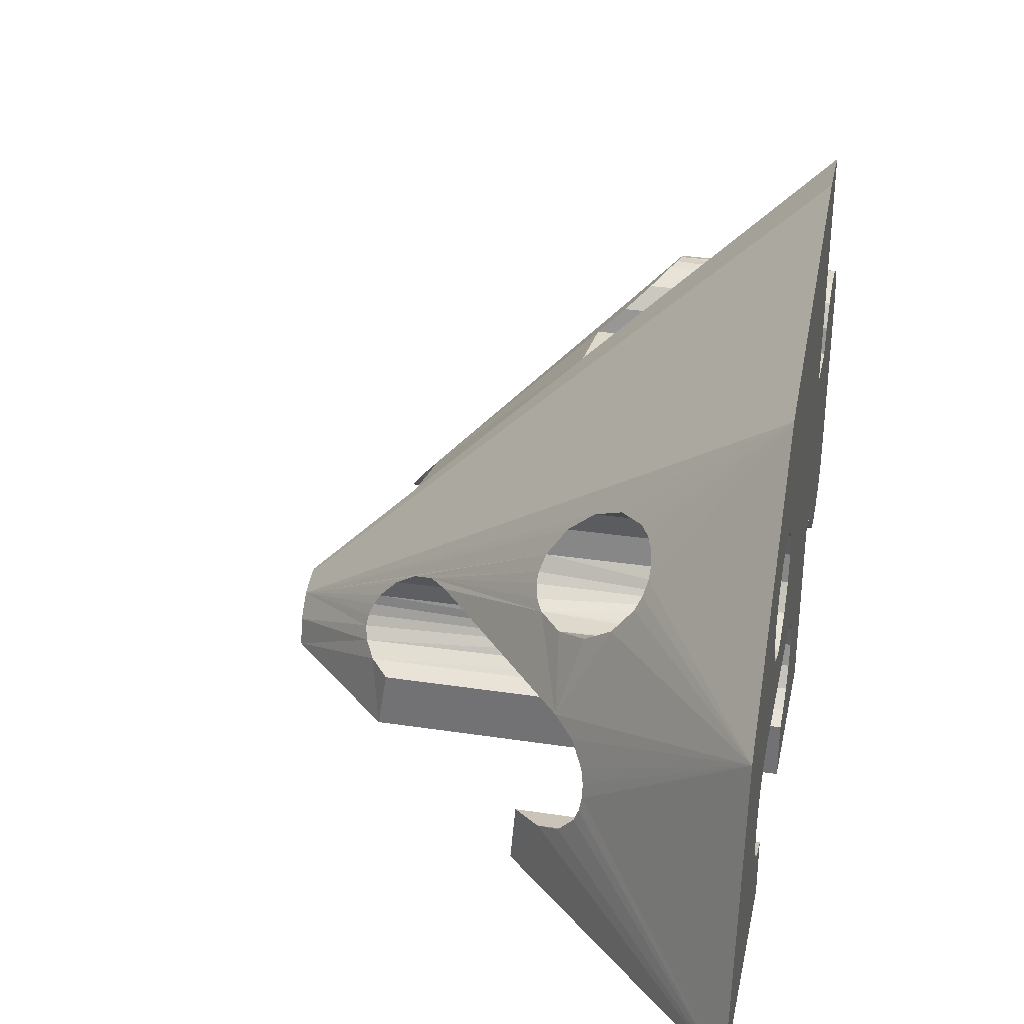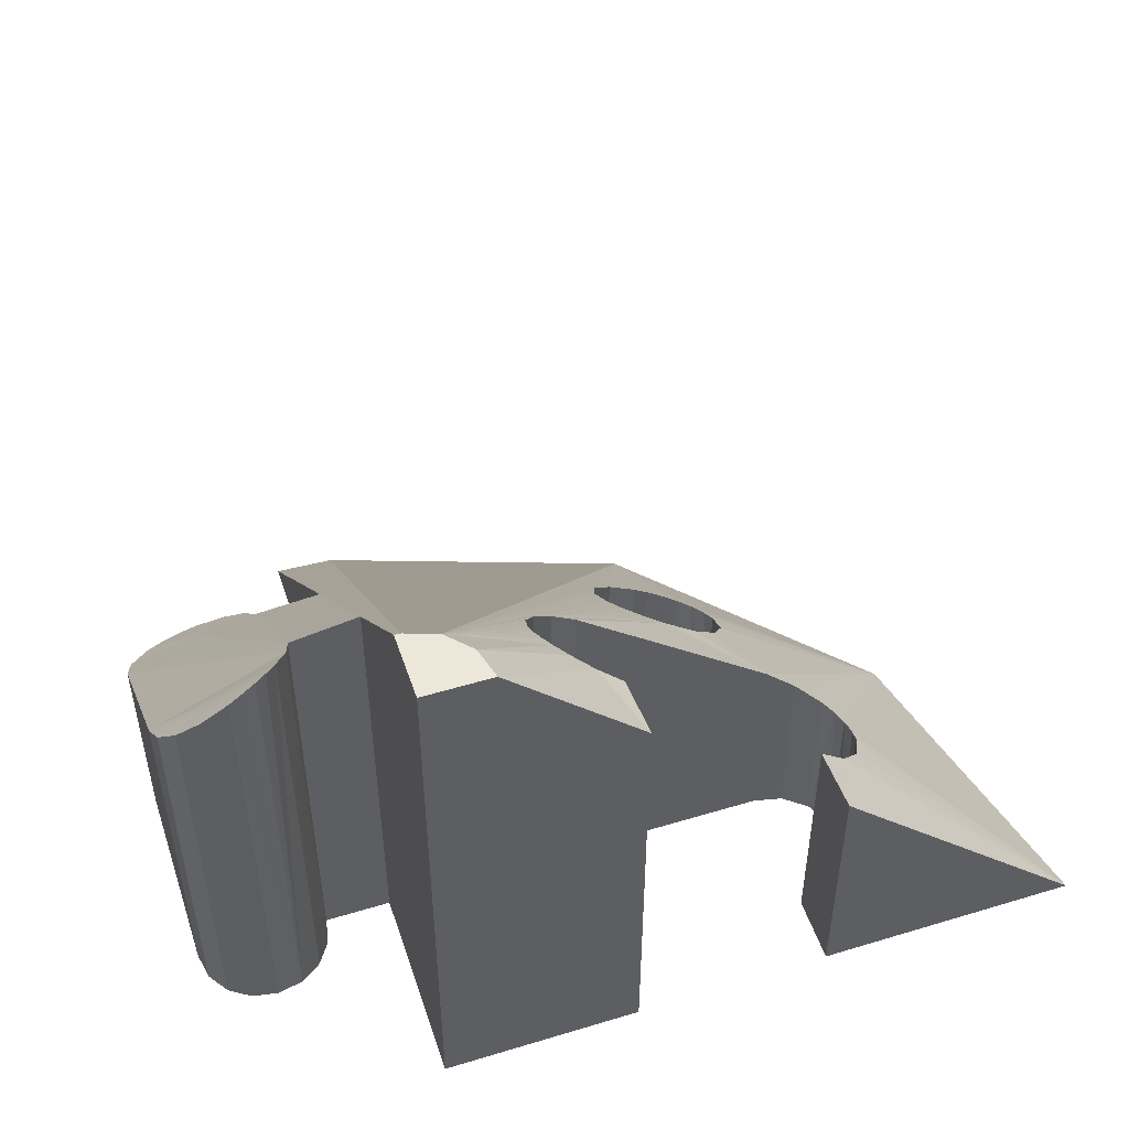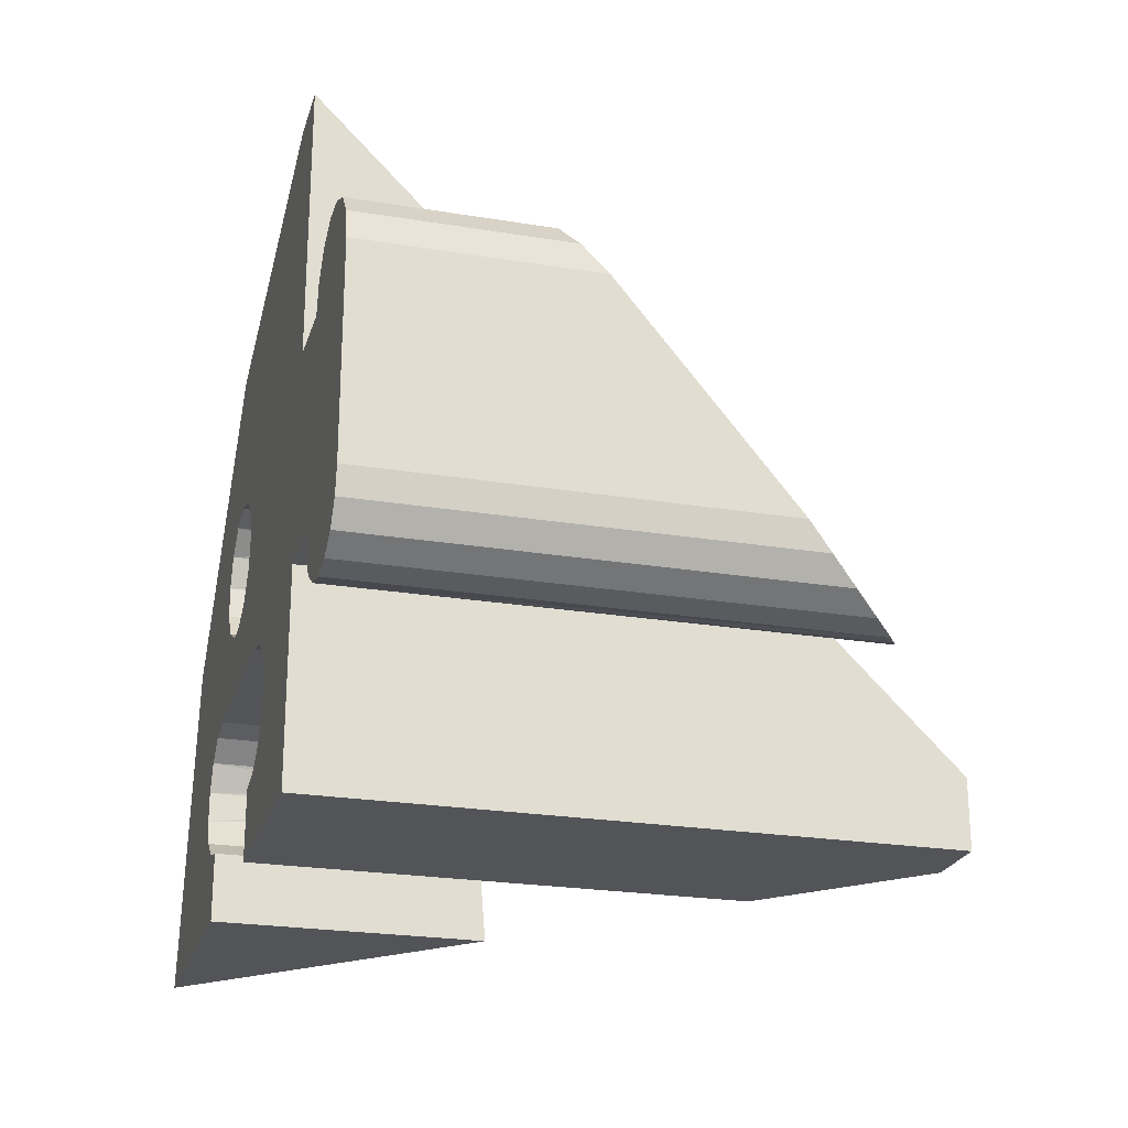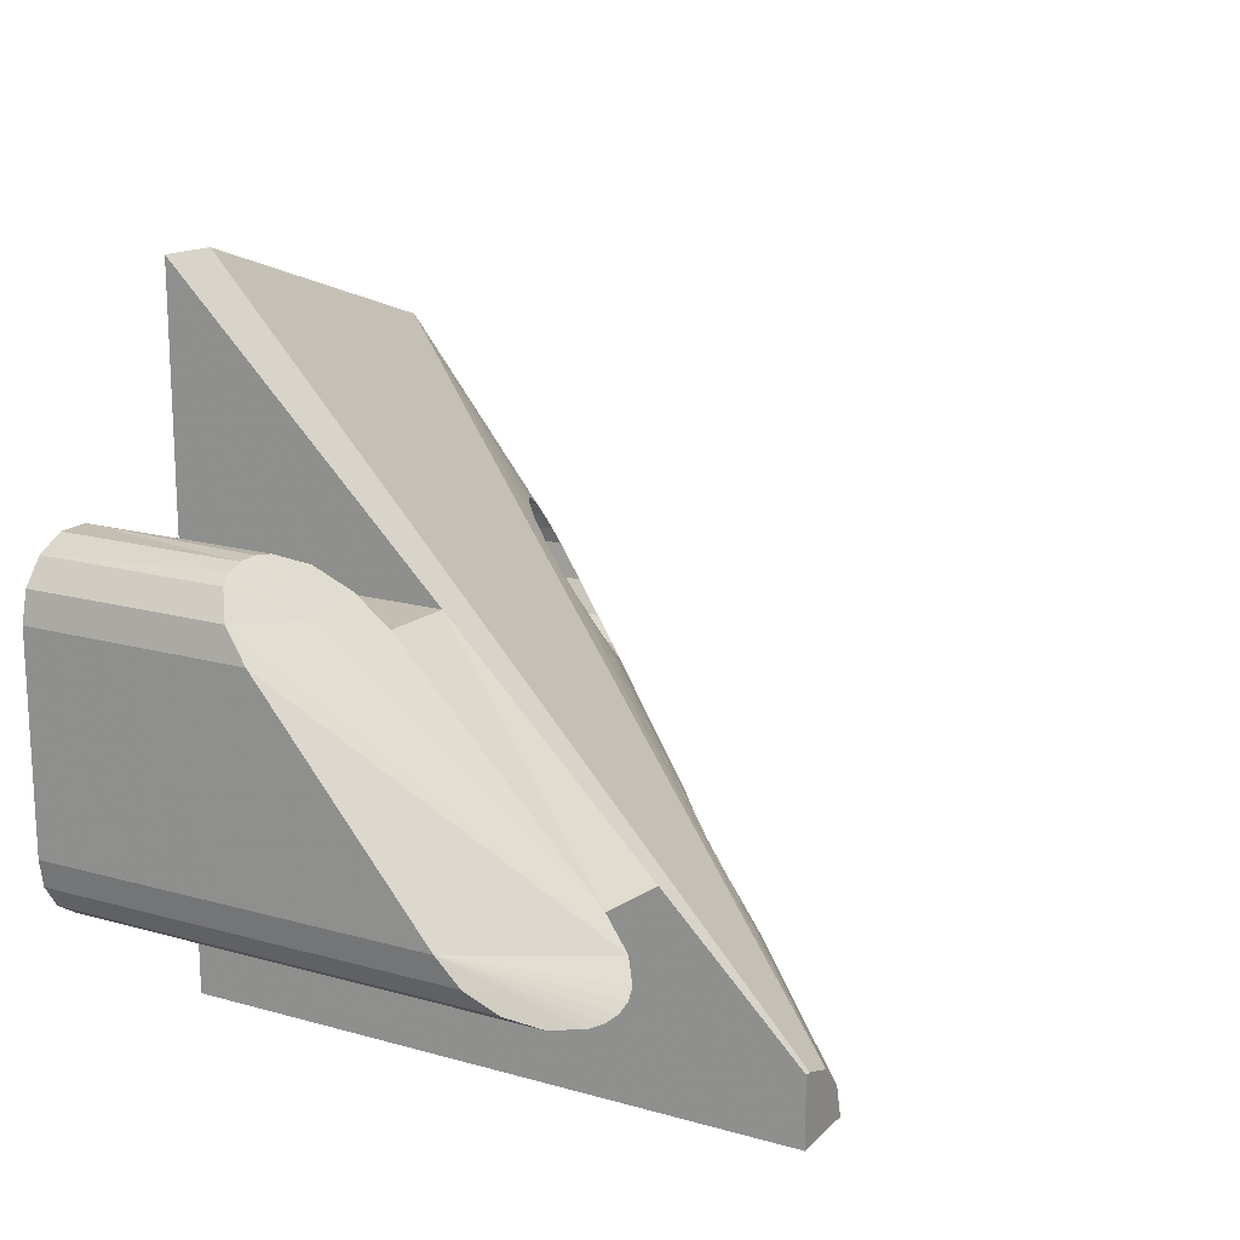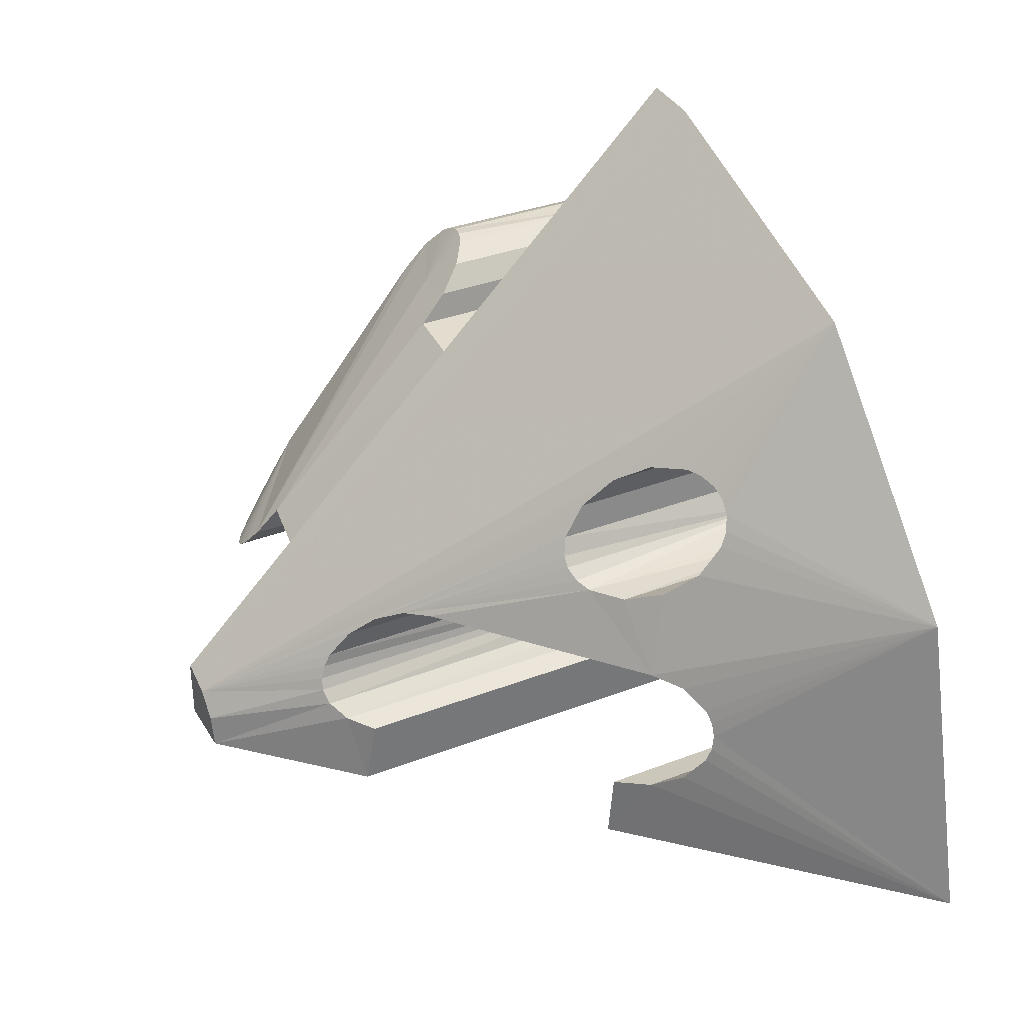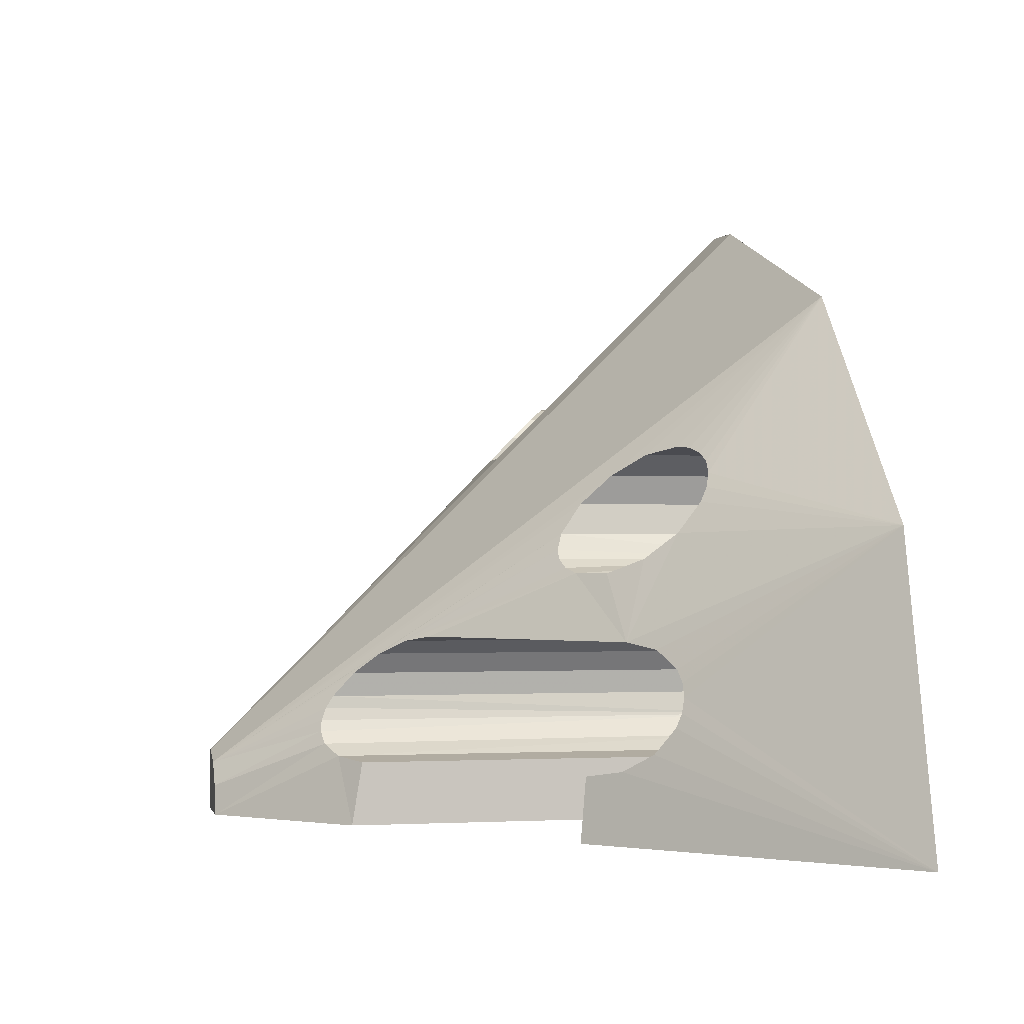
<metadata>
{"format":"obj","ext":"obj","renderer":"f3d","projection":"perspective","resolution":1024,"background":"white","views":[{"elev":32.3,"azim":101.9,"up":"+Y"},{"elev":49.9,"azim":-18.4,"up":"+Z"},{"elev":-23.6,"azim":-105.5,"up":"+Y"},{"elev":17.2,"azim":-60.6,"up":"+Y"},{"elev":34.8,"azim":62.8,"up":"+Y"},{"elev":-1.1,"azim":77.6,"up":"+Y"}]}
</metadata>
<code>
v 4.337 4.251 0
v 4.544 4.11 3.873
v 4.761 4.029 3.763
v 4.337 4.251 3.927
v 5 4 0
v 5.239 4.029 3.391
v 5.239 4.029 0
v 5.663 4.251 2.919
v 5.663 4.251 0
v 5.935 4.645 2.463
v 5.935 4.645 0
v 5.993 5.121 2.118
v 5.993 5.121 0
v 5.938 5.348 2.009
v 5.823 5.568 1.943
v 5.823 5.568 0
v 5.662 5.749 1.931
v 5.465 5.885 0
v 5 6 0
v 5.465 5.885 1.969
v 5.23 5.973 2.061
v 4.535 5.885 0
v 5 6 2.19
v 4.177 5.568 0
v 4.535 5.885 2.57
v 4.007 5.121 0
v 4.177 5.568 3.039
v 4.065 4.645 0
v 4.007 5.121 3.498
v 4.065 4.645 3.827
v 4.204 4.395 3.918
v 4.761 4.029 0
v 6 3 0
v 3 3 0
v 6.434 2.901 0
v 3.469e-15 -1.733e-30 0
v 2.293 1.293 0
v 2.617 1.076 0
v 1.499e-15 3 0
v 2.62 2.92 0
v 10 -4.996e-15 0
v 6.782 2.623 0
v 3 -1.499e-15 0
v 2.076 1.617 0
v 2 2 0
v 2.297 2.703 0
v -3 3 0
v -1.293 2.293 0
v -1.617 2.076 0
v -2.223 6.975 0
v -1.377 6.782 0
v -1.099 6.434 0
v -1 6 0
v -2.901 6.434 0
v -2.623 6.782 0
v 6.975 2.223 0
v 6.434 1.099 0
v 6.782 1.377 0
v 6 -2.998e-15 0
v 6 1 0
v 2.08 2.38 0
v -2 2 0
v -2.387 2.069 0
v -1.076 2.617 0
v -1.777 6.975 0
v -3 6 0
v 6.975 1.777 0
v -2.715 2.285 0
v -1 3 0
v 5.518 8.34 5.204e-15
v 8.808 4.734 5.204e-15
v 3 1 0
v 4.385e-15 6 0
v 4.996e-15 10 0
v 0.9118 9.958 5.204e-15
v -2.931 2.613 0
v 6 1 3.917
v 6.434 1.099 3.473
v 6.782 1.377 3.08
v 6.975 1.777 2.802
v 7 1.995 2.721
v 6.975 2.223 2.68
v 6.9 2.436 2.683
v 6.782 2.623 2.728
v 6.434 2.901 2.942
v 6 3 3.292
v 6 -2.998e-15 4
v -1 6 3.917
v 4.385e-15 6 4
v -3 6 3.292
v -2.901 6.434 2.942
v -2.623 6.782 2.728
v -2.436 6.9 2.683
v -2.223 6.975 2.68
v -1.995 7 2.721
v -1.777 6.975 2.802
v -1.377 6.782 3.08
v -1.099 6.434 3.473
v -3 3 5.757
v -2 2 7.172
v -2.387 2.069 6.841
v -2.715 2.285 6.451
v -2.931 2.613 6.073
v -1 3 6.838
v -1.095 2.576 7.202
v -1.293 2.293 7.368
v -1.444 2.169 7.394
v -1.813 2.018 7.287
v -1.617 2.076 7.368
v 1.499e-15 3 7
v 3 1 6.838
v 3 -1.499e-15 7
v 2 2 7.172
v 2.018 1.813 7.287
v 2.168 1.445 7.394
v 2.334 1.254 7.351
v 2.076 1.617 7.368
v 2.617 1.076 7.17
v 3 3 5.757
v 2.62 2.92 6.077
v 2.297 2.703 6.453
v 2.08 2.38 6.839
v 0.09118 0.9958 9
v 0.5518 0.834 9
v -2.5 2.5 6.464
v -1.906 6.288 3.43
v 1 -4.996e-16 9
v 0.8808 0.4734 9
v 3.622e-15 1 9
v 3.469e-15 -1.733e-30 9
g grp1
f 1 2 3
f 1 4 2
f 5 3 6
f 6 7 5
f 7 6 8
f 9 8 10
f 11 10 12
f 13 14 15
f 13 12 14
f 16 15 17
f 17 18 16
f 19 18 20
f 20 21 19
f 22 19 23
f 24 22 25
f 26 24 27
f 28 26 29
f 1 28 30
f 30 31 1
f 31 4 1
f 29 30 28
f 27 29 26
f 25 27 24
f 23 25 22
f 21 23 19
f 17 20 18
f 15 16 13
f 12 13 11
f 10 11 9
f 8 9 7
f 5 32 3
f 3 32 1
f 33 34 32
f 32 5 33
f 9 35 33
f 34 1 32
f 36 37 38
f 39 28 40
f 28 1 34
f 5 7 33
f 9 41 42
f 38 43 36
f 34 40 28
f 42 35 9
f 36 44 37
f 36 39 45
f 40 46 39
f 47 48 49
f 50 51 52
f 53 54 55
f 41 56 42
f 41 57 58
f 59 60 57
f 45 44 36
f 46 61 39
f 47 62 63
f 47 64 48
f 50 65 51
f 53 66 54
f 41 67 56
f 57 41 59
f 61 45 39
f 63 68 47
f 47 69 64
f 55 50 53
f 41 9 11
f 58 67 41
f 39 26 28
f 70 22 24
f 49 62 47
f 39 69 53
f 52 53 50
f 70 71 16
f 11 71 41
f 38 72 43
f 24 39 70
f 73 74 75
f 68 76 47
f 53 69 66
f 71 13 16
f 33 7 9
f 70 19 22
f 70 39 73
f 53 73 39
f 16 18 70
f 24 26 39
f 47 66 69
f 11 13 71
f 18 19 70
f 75 70 73
f 60 77 78
f 57 78 79
f 58 79 80
f 67 81 82
f 67 80 81
f 56 82 83
f 83 42 56
f 35 42 84
f 33 35 85
f 85 86 33
f 84 85 35
f 83 84 42
f 82 56 67
f 80 67 58
f 79 58 57
f 78 57 60
f 59 87 77
f 77 60 59
f 73 53 88
f 88 89 73
f 66 90 91
f 54 91 92
f 50 55 93
f 55 92 93
f 65 50 94
f 94 95 65
f 51 65 96
f 52 51 97
f 53 52 98
f 98 88 53
f 97 98 52
f 96 97 51
f 95 96 65
f 93 94 50
f 92 55 54
f 91 54 66
f 47 99 90
f 90 66 47
f 62 100 101
f 63 101 102
f 68 102 103
f 76 103 99
f 99 47 76
f 103 76 68
f 102 68 63
f 101 63 62
f 64 69 104
f 48 64 105
f 49 48 106
f 106 107 49
f 49 108 100
f 49 109 108
f 100 62 49
f 107 109 49
f 105 106 48
f 104 105 64
f 39 110 104
f 104 69 39
f 43 72 111
f 111 112 43
f 44 45 113
f 113 114 44
f 44 115 116
f 44 117 115
f 37 116 118
f 38 118 111
f 111 72 38
f 118 38 37
f 116 37 44
f 114 117 44
f 40 34 119
f 46 40 120
f 61 46 121
f 45 61 122
f 122 113 45
f 121 122 61
f 120 121 46
f 119 120 40
f 34 33 86
f 86 119 34
f 41 87 59
f 89 74 73
f 75 123 124
f 99 107 106
f 99 109 107
f 99 108 109
f 108 99 125
f 125 99 103
f 125 102 101
f 101 100 125
f 103 102 125
f 125 100 108
f 105 91 90
f 90 99 105
f 123 89 110
f 126 88 98
f 126 93 92
f 126 95 94
f 94 93 126
f 126 97 96
f 96 95 126
f 92 91 126
f 104 88 126
f 126 91 104
f 89 88 104
f 104 110 89
f 98 97 126
f 91 105 104
f 75 74 89
f 89 123 75
f 127 118 116
f 127 112 118
f 112 111 118
f 30 124 121
f 124 122 121
f 124 117 114
f 114 113 124
f 113 122 124
f 124 128 115
f 115 117 124
f 31 121 120
f 120 3 2
f 2 4 120
f 120 4 31
f 86 6 3
f 3 120 119
f 3 119 86
f 128 116 115
f 86 71 10
f 10 8 86
f 8 6 86
f 71 15 14
f 70 17 15
f 15 71 70
f 70 23 21
f 21 20 70
f 20 17 70
f 70 25 23
f 14 12 71
f 124 29 27
f 27 70 124
f 27 25 70
f 12 10 71
f 124 30 29
f 41 79 78
f 78 87 41
f 41 71 82
f 82 81 41
f 71 84 83
f 83 82 71
f 81 80 41
f 80 79 41
f 71 85 84
f 71 86 85
f 78 77 87
f 121 31 30
f 116 128 127
f 110 129 123
f 106 105 99
f 124 70 75
f 36 129 110
f 36 130 129
f 110 39 36
f 36 112 127
f 36 43 112
f 127 130 36
f 130 128 124
f 130 127 128
f 124 123 130
f 123 129 130

</code>
